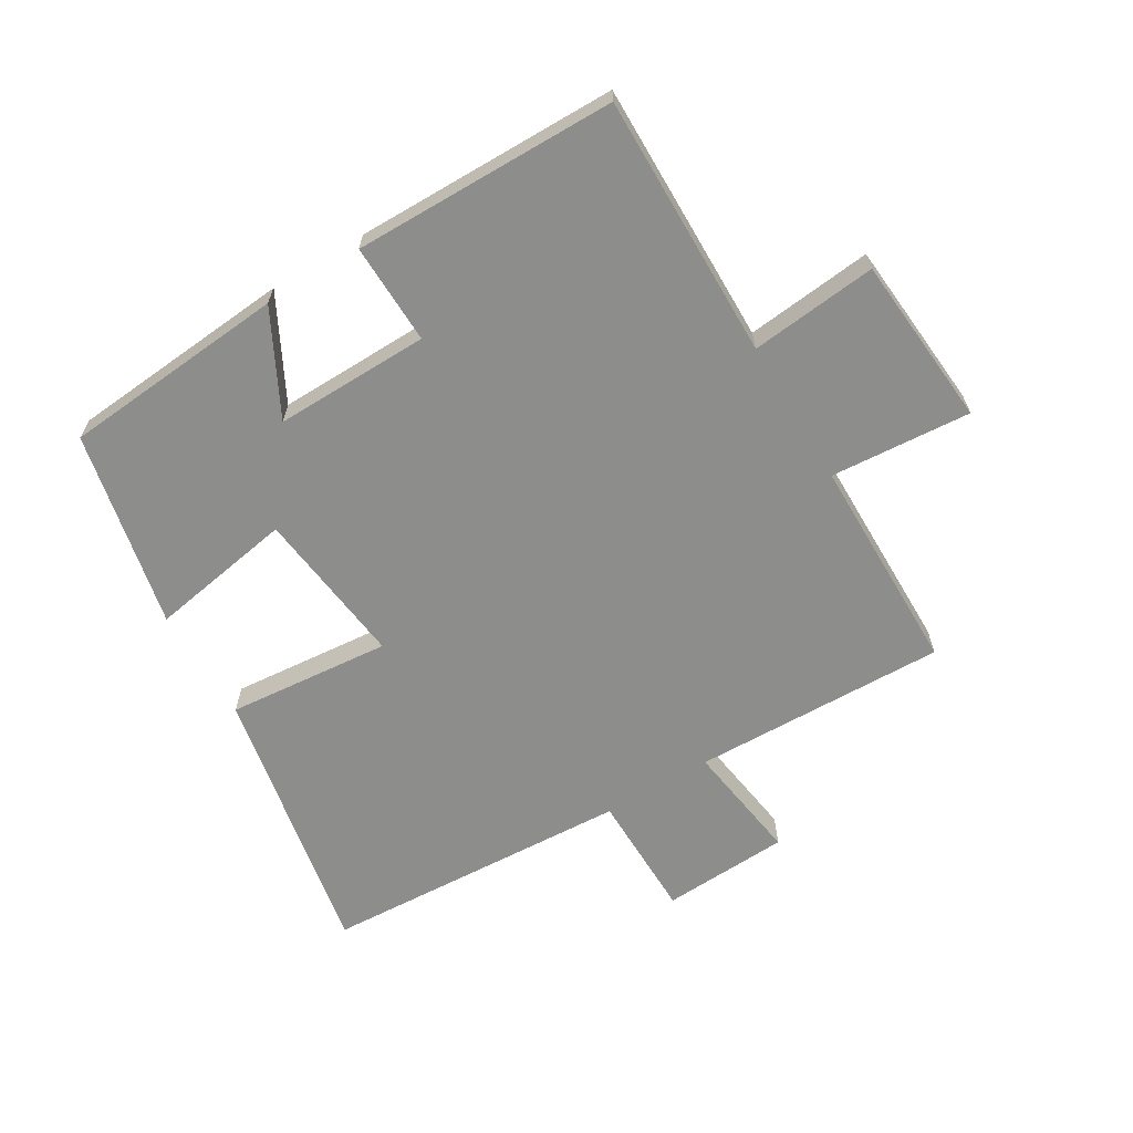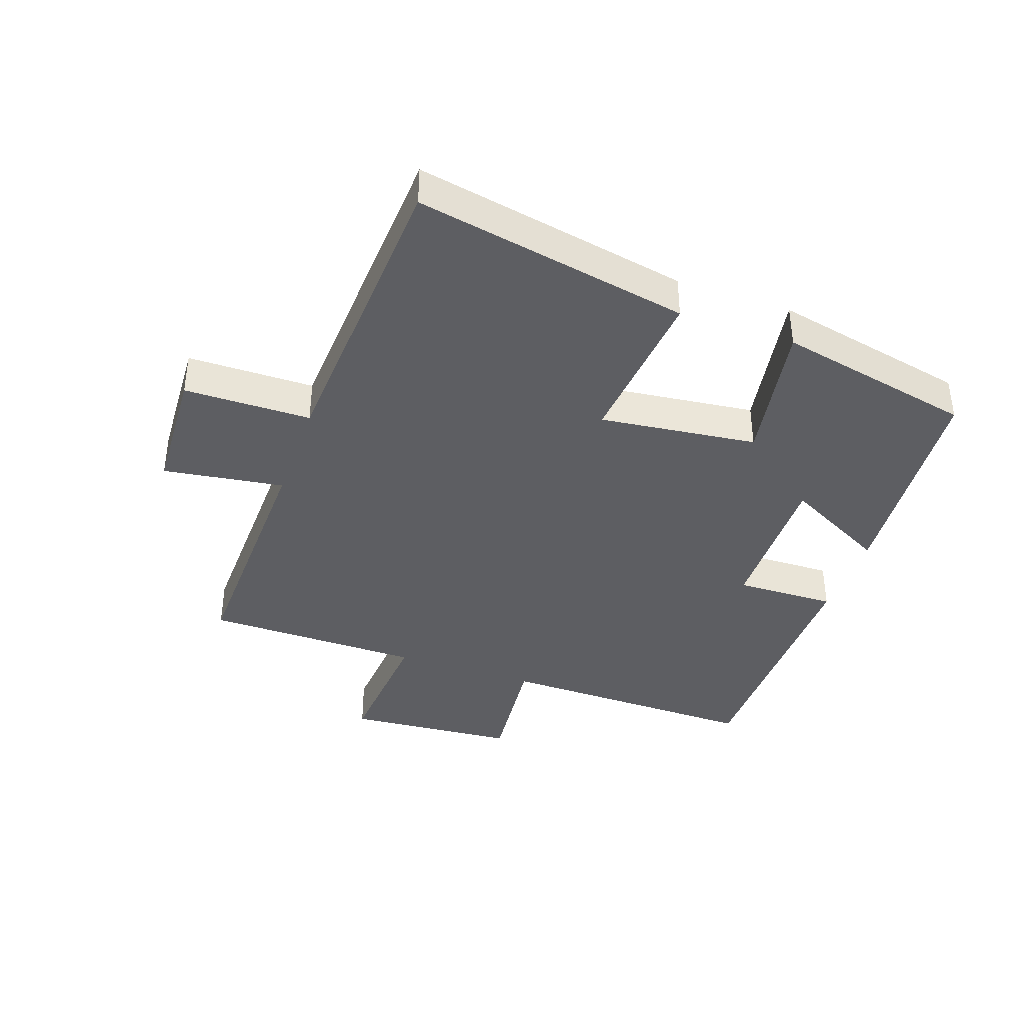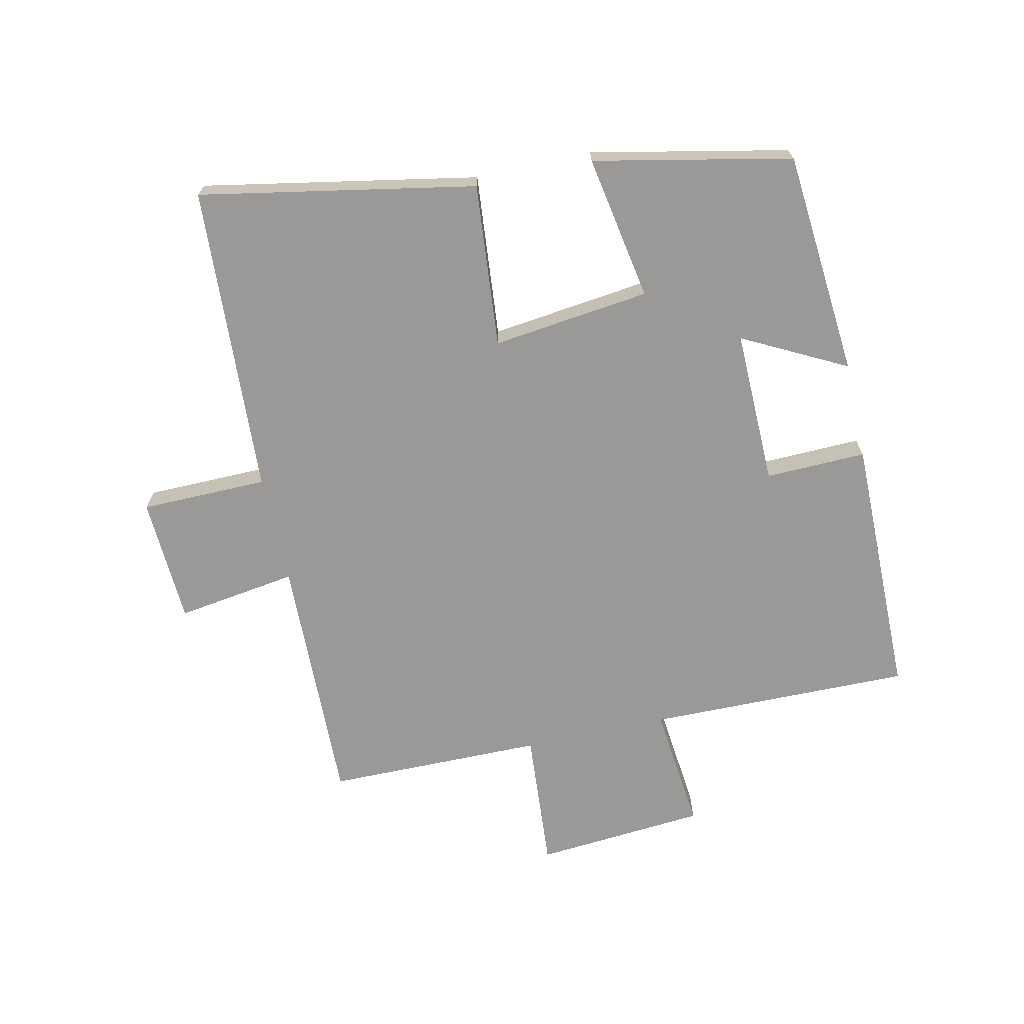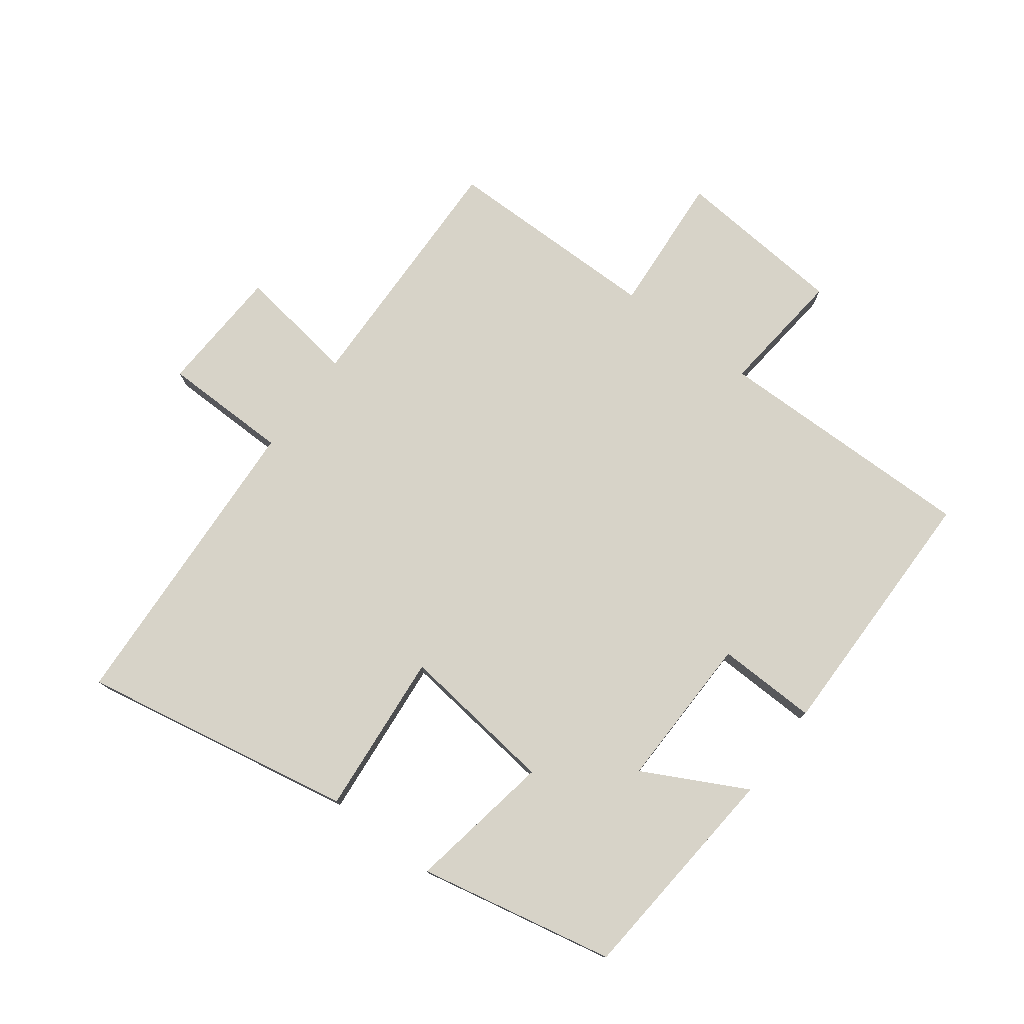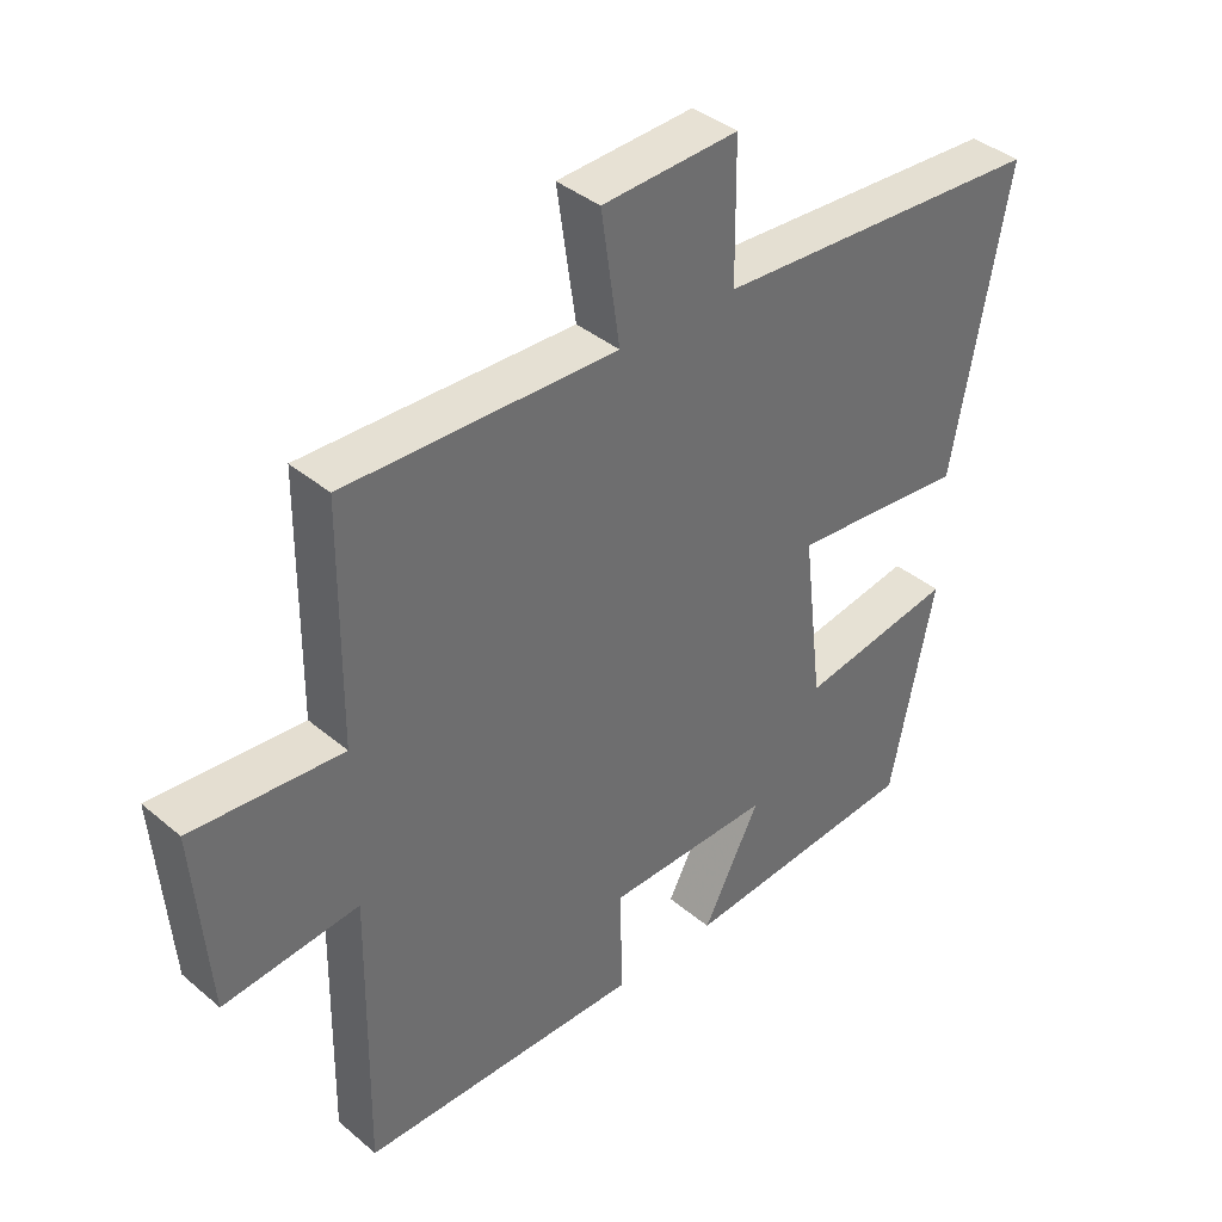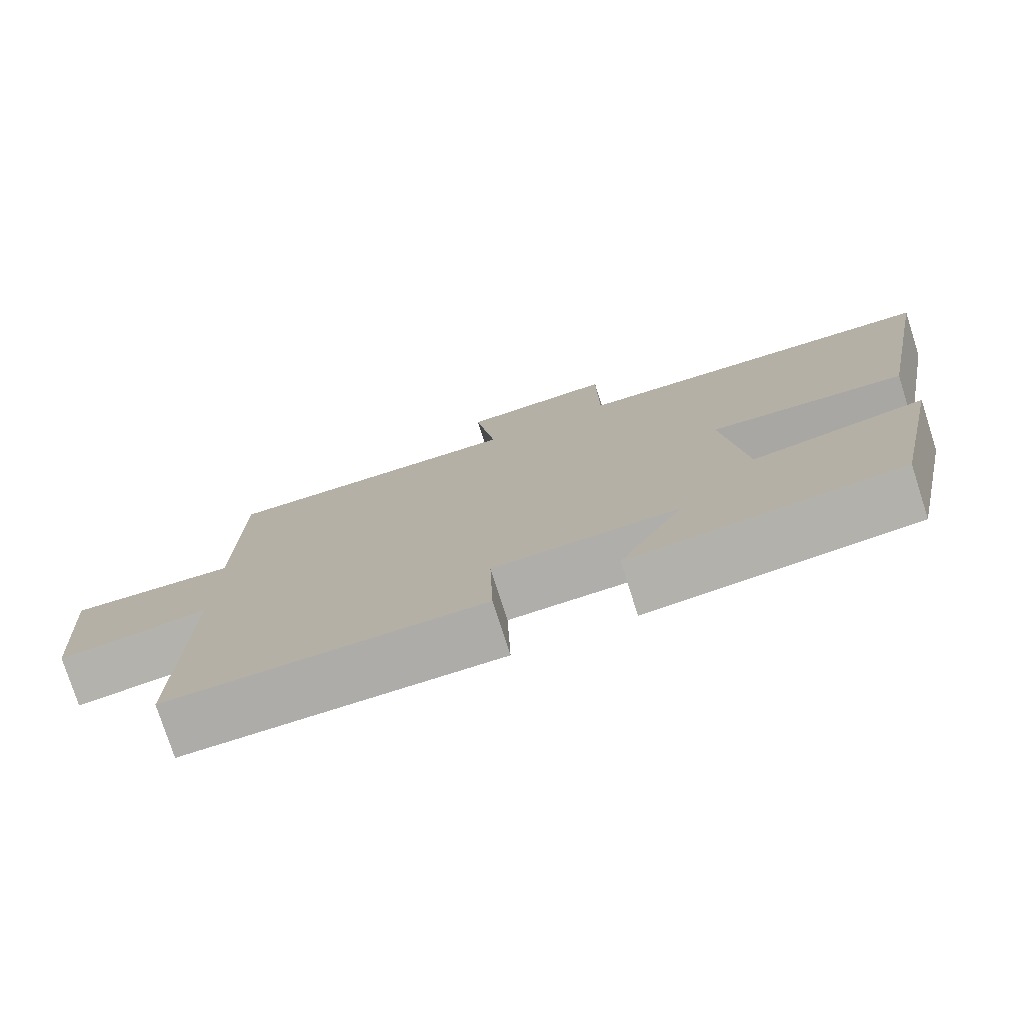
<metadata>
{"format":"obj","ext":"obj","renderer":"f3d","projection":"perspective","resolution":1024,"background":"white","views":[{"elev":-64.5,"azim":-149.0,"up":"+Y"},{"elev":-39.2,"azim":70.7,"up":"+Y"},{"elev":-68.9,"azim":102.5,"up":"+Y"},{"elev":77.0,"azim":127.0,"up":"+Y"},{"elev":38.7,"azim":-43.5,"up":"+Z"},{"elev":-77.2,"azim":17.8,"up":"+Z"}]}
</metadata>
<code>
v -0.497 0.07 0.511
v -0.091 0.07 0.5
v -0.119 0.07 0.693
v 0.085 0.07 0.703
v 0.087 0.07 0.5
v 0.583 0.07 0.472
v 0.5 0.07 0.033
v 0.238 0.07 0.057
v 0.268 0.07 -0.195
v 0.5 0.07 -0.155
v 0.434 0.07 -0.47
v 0.074 0.07 -0.5
v 0.16 0.07 -0.335
v -0.088 0.07 -0.339
v -0.084 0.07 -0.5
v -0.506 0.07 -0.496
v -0.5 0.07 -0.073
v -0.703 0.07 -0.094
v -0.725 0.07 0.18
v -0.5 0.07 0.163
v -0.497 0 0.511
v -0.091 0 0.5
v -0.119 0 0.693
v 0.085 0 0.703
v 0.087 0 0.5
v 0.583 0 0.472
v 0.5 0 0.033
v 0.238 0 0.057
v 0.268 0 -0.195
v 0.5 0 -0.155
v 0.434 0 -0.47
v 0.074 0 -0.5
v 0.16 0 -0.335
v -0.088 0 -0.339
v -0.084 0 -0.5
v -0.506 0 -0.496
v -0.5 0 -0.073
v -0.703 0 -0.094
v -0.725 0 0.18
v -0.5 0 0.163
f 17 18 19 20
f 17 20 1 2
f 14 15 16 17
f 13 14 17 2
f 10 11 12 13
f 9 10 13
f 8 9 13 2
f 5 6 7 8
f 5 8 2 3
f 3 4 5
f 40 39 38 37
f 22 21 40 37
f 37 36 35 34
f 22 37 34 33
f 33 32 31 30
f 33 30 29
f 22 33 29 28
f 28 27 26 25
f 23 22 28 25
f 25 24 23
f 1 21 22 2
f 2 22 23 3
f 3 23 24 4
f 4 24 25 5
f 5 25 26 6
f 6 26 27 7
f 7 27 28 8
f 8 28 29 9
f 9 29 30 10
f 10 30 31 11
f 11 31 32 12
f 12 32 33 13
f 13 33 34 14
f 14 34 35 15
f 15 35 36 16
f 16 36 37 17
f 17 37 38 18
f 18 38 39 19
f 19 39 40 20
f 20 40 21 1

</code>
